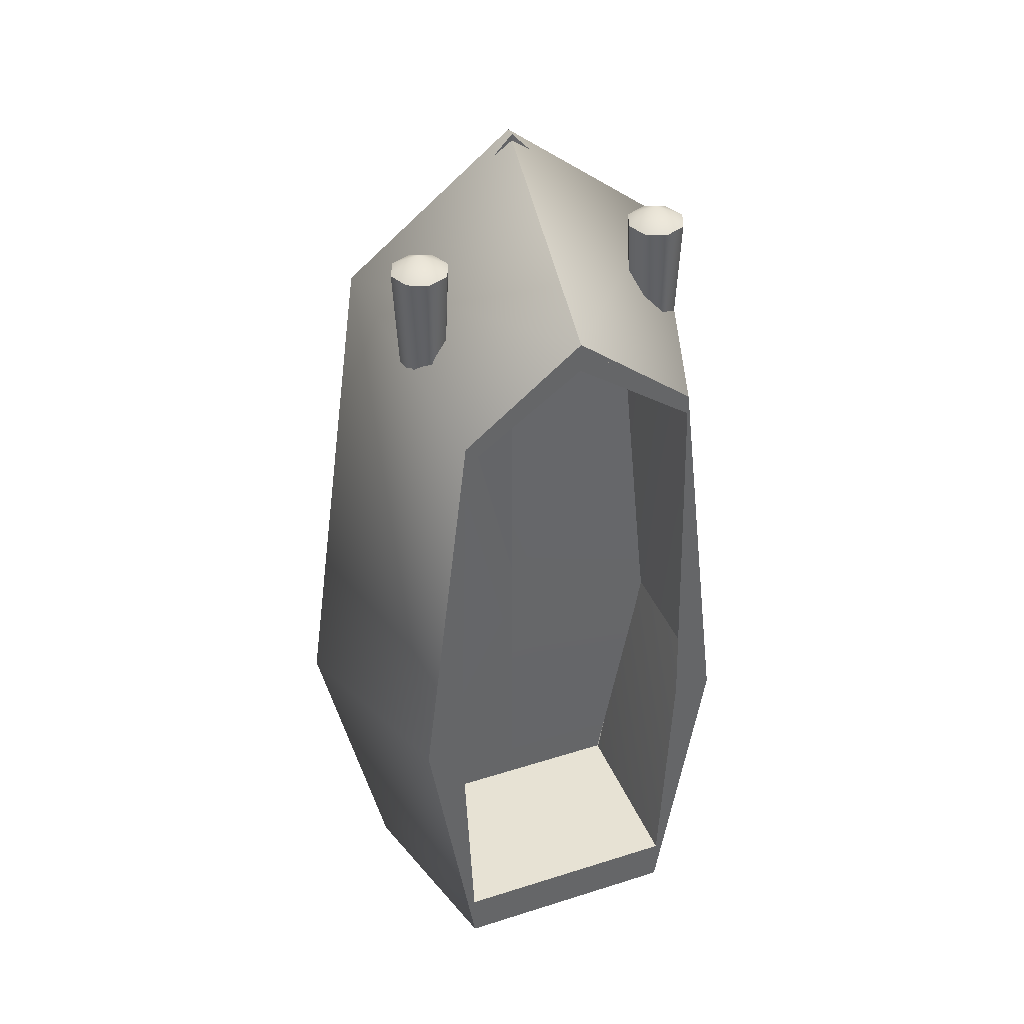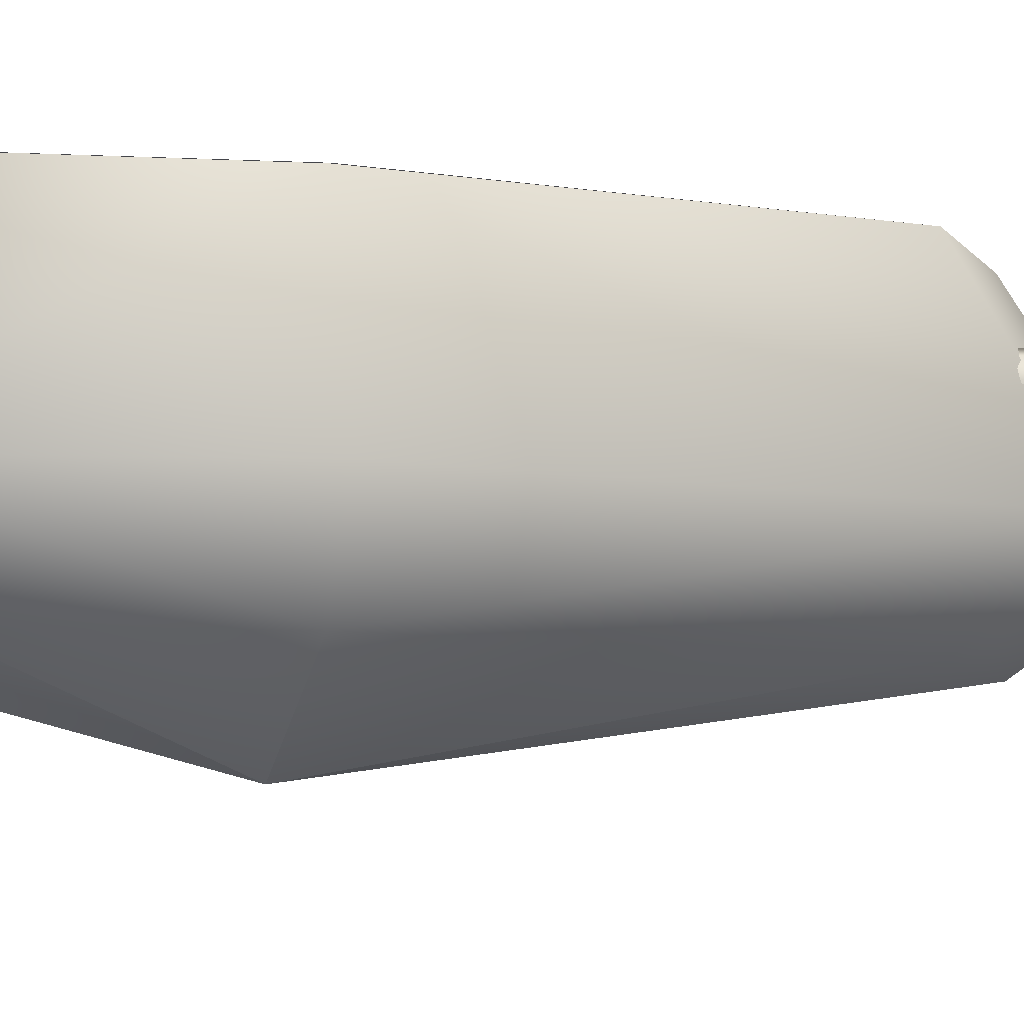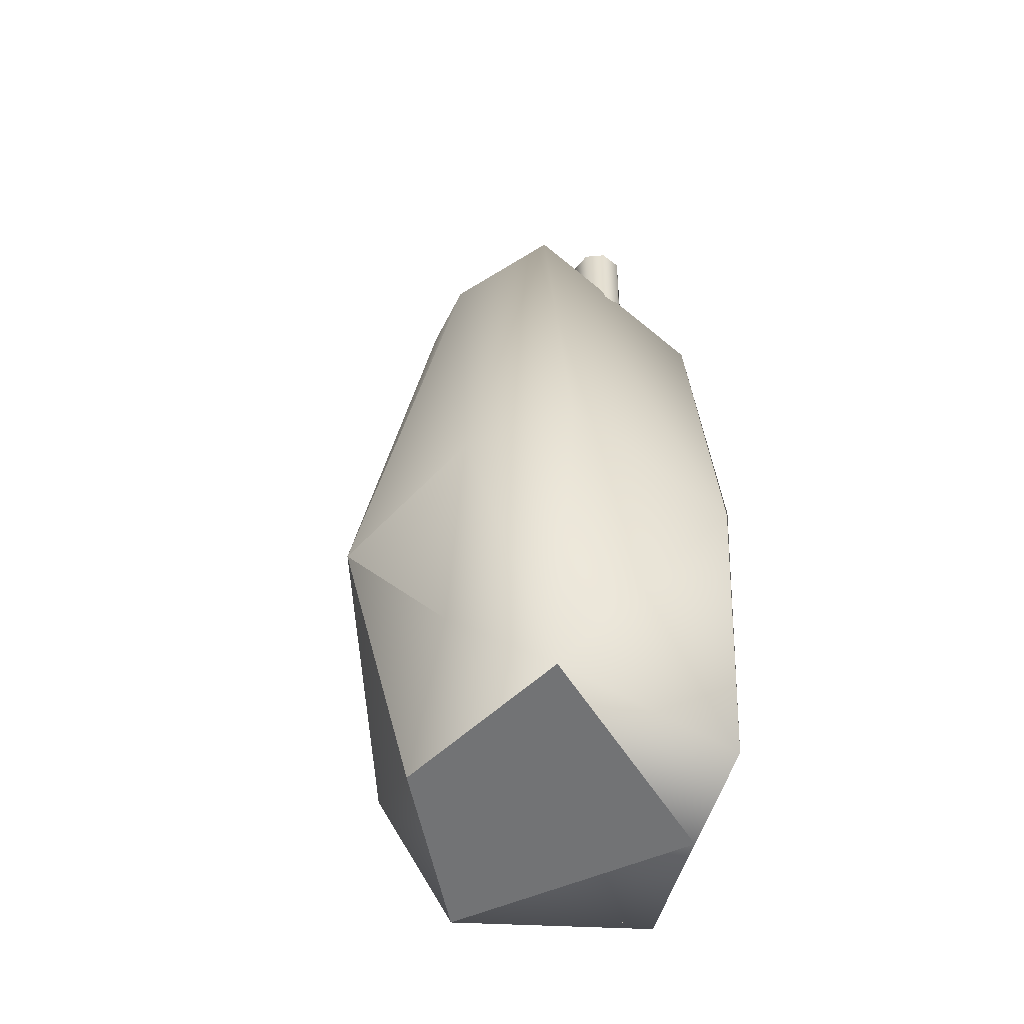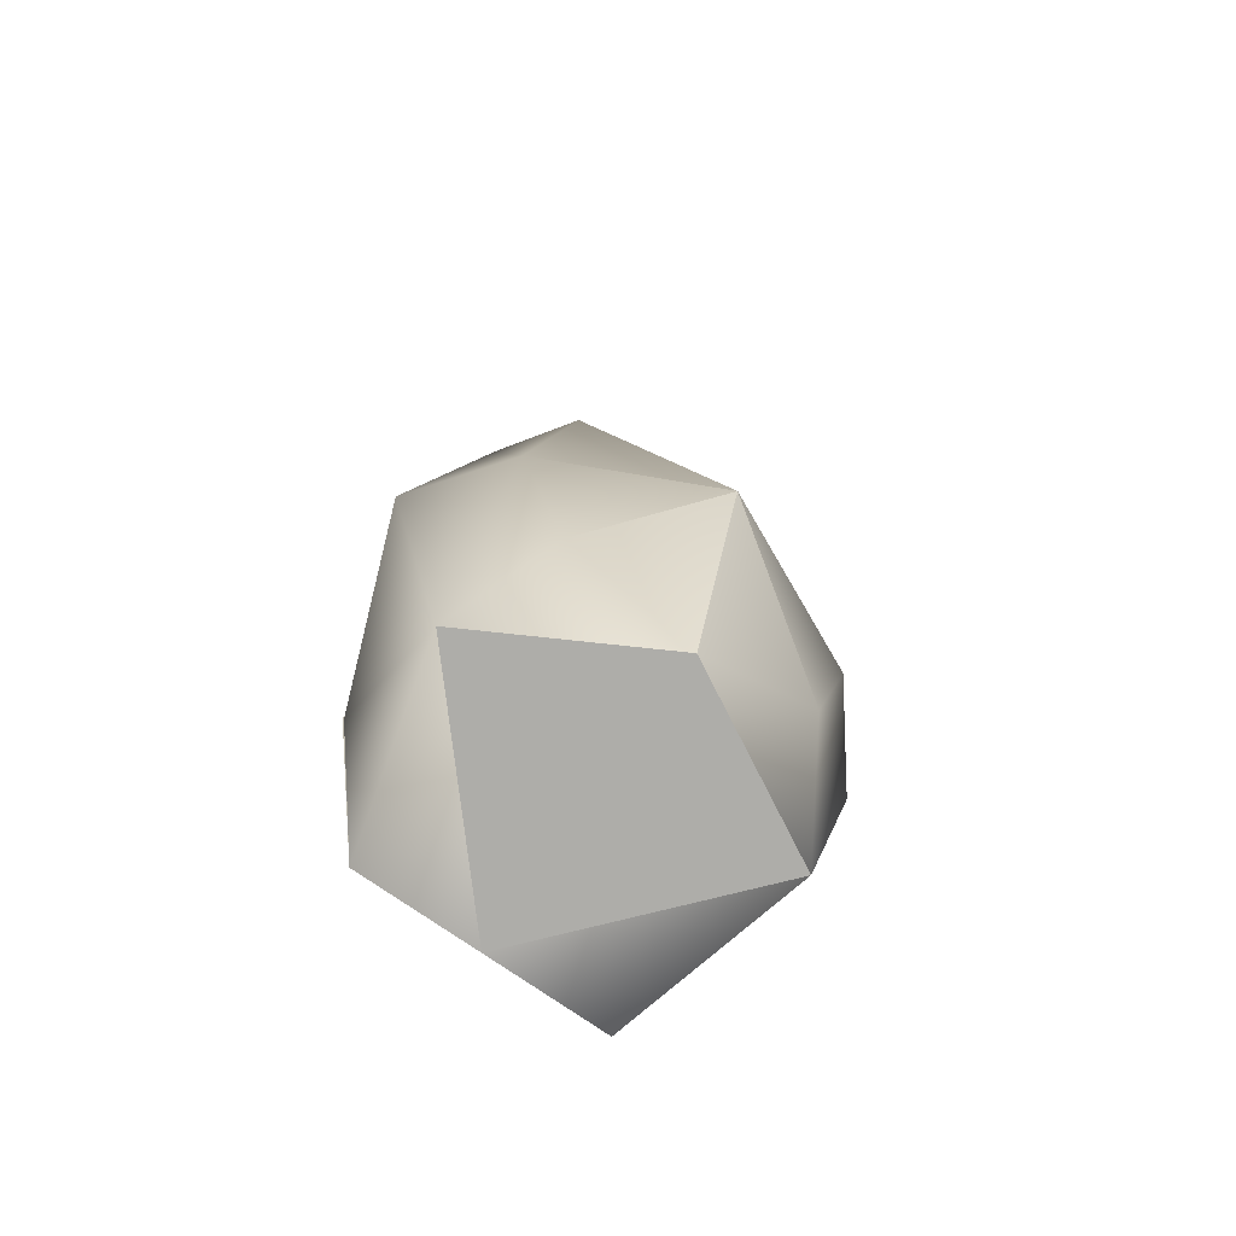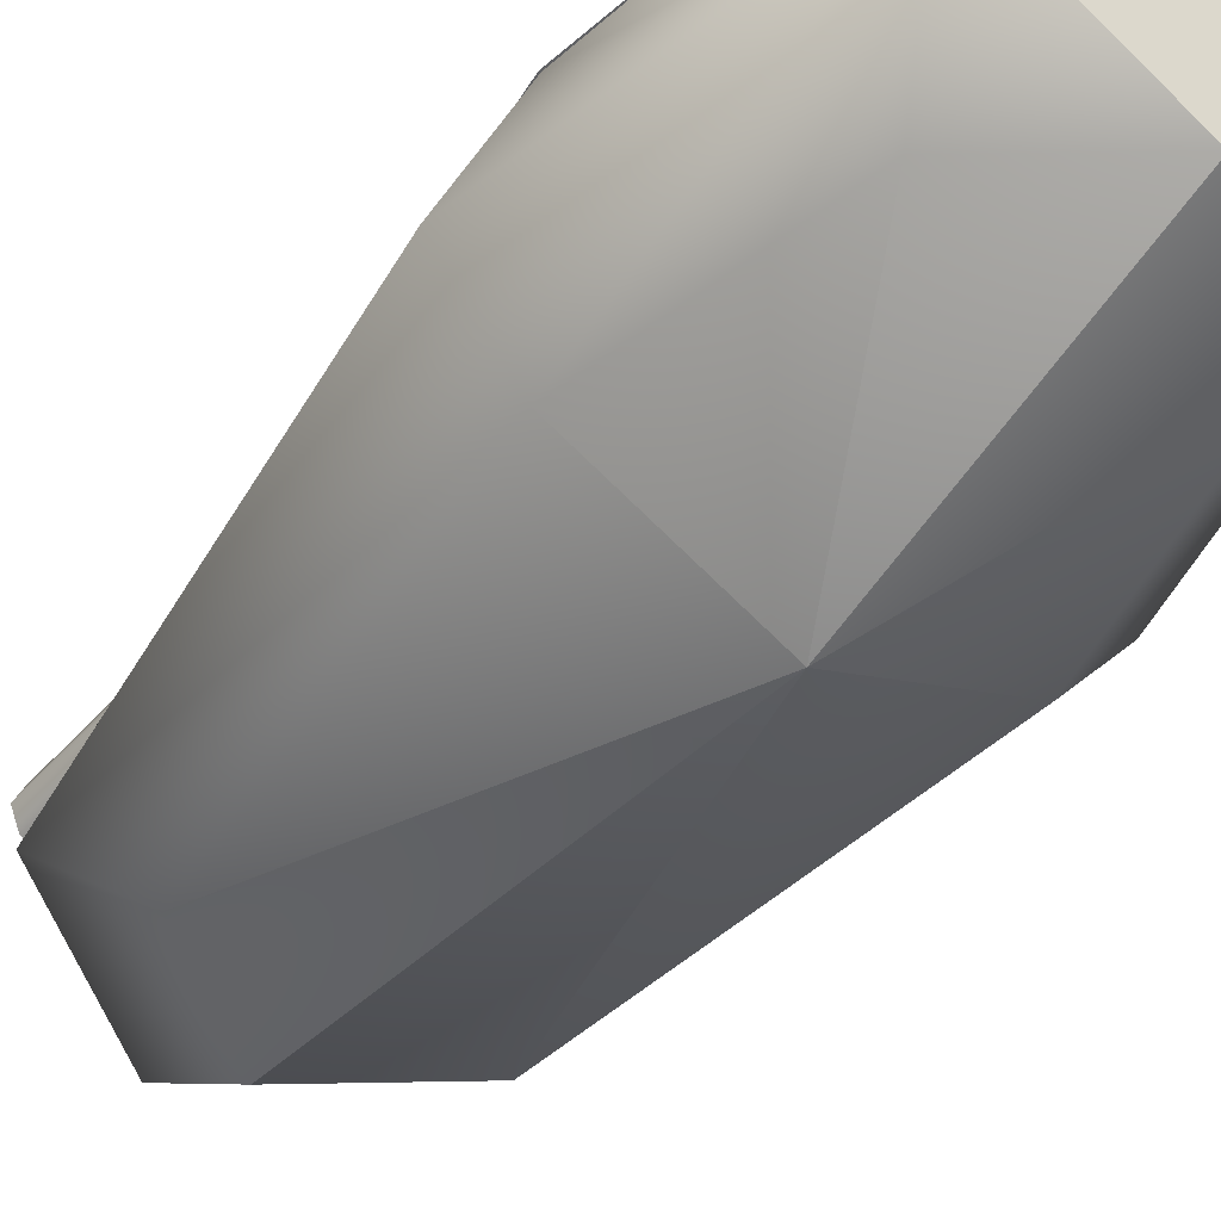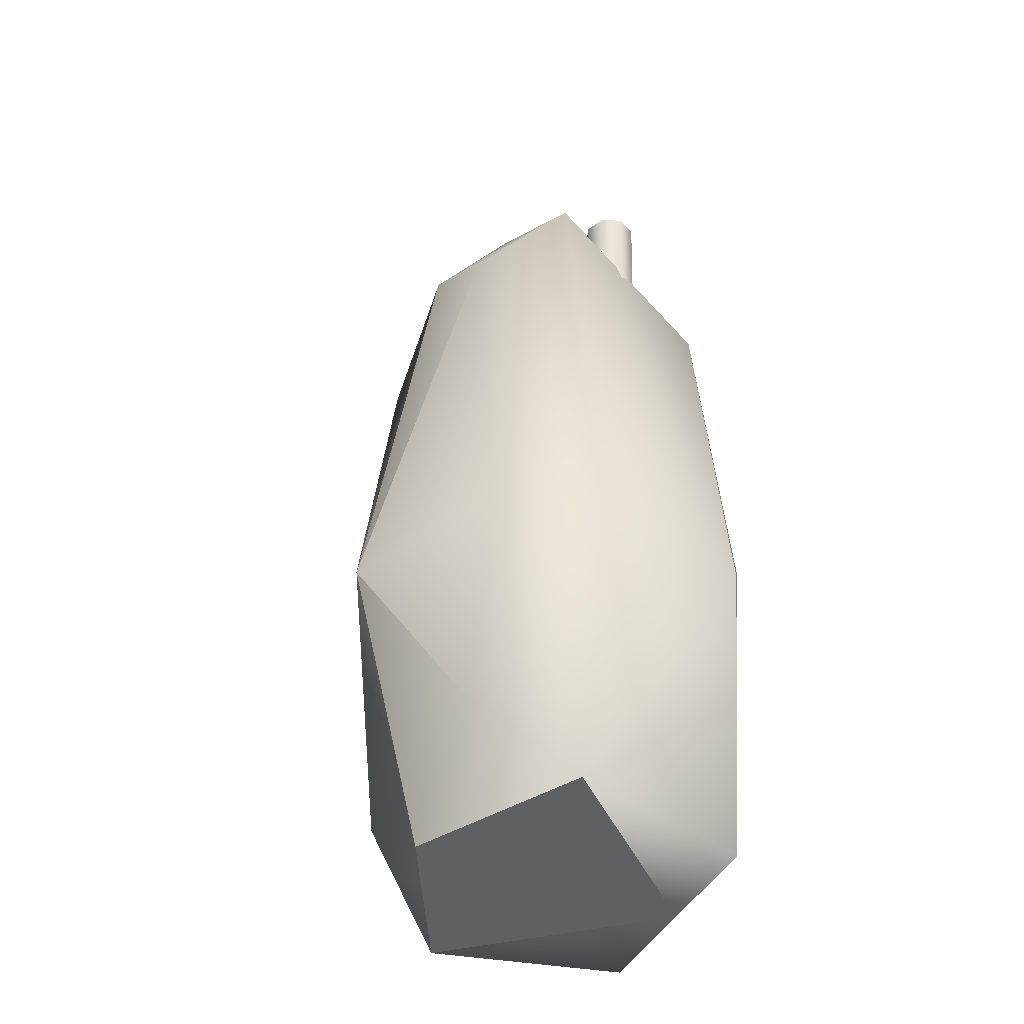
<metadata>
{"format":"obj","ext":"obj","renderer":"f3d","projection":"perspective","resolution":1024,"background":"white","views":[{"elev":39.9,"azim":158.6,"up":"+Z"},{"elev":-8.5,"azim":-106.2,"up":"+Y"},{"elev":-55.9,"azim":72.8,"up":"+Z"},{"elev":-77.1,"azim":-34.6,"up":"+Z"},{"elev":-47.0,"azim":143.4,"up":"+Y"},{"elev":-43.7,"azim":64.3,"up":"+Z"}]}
</metadata>
<code>
v 0.001354 -5.472 -25.9
v 0.001354 -9.747 -8.746
v -6.441 -5.472 -20.98
v 0.001354 -9.747 -8.746
v -9.109 -5.472 -8.746
v 0.001354 -9.747 -8.746
v -6.441 -5.472 13.73
v 0.001354 -9.747 -8.746
v 0.001354 -5.472 18.76
v -9.074 -0.5507 -25.9
v -12.88 -0.5507 -8.746
v -9.074 -0.5507 18.76
v 0.001354 -0.5446 25.9
v 0.001354 9.747 -25.9
v -6.412 9.747 -25.9
v -9.022 9.747 -8.746
v -6.412 9.747 13.74
v 0.001354 9.747 18.76
v 0.001354 9.747 -25.9
v -9.074 -0.5507 -25.9
v 0.001354 -0.5507 -25.9
v 0.001354 -5.472 -25.9
v 0.001354 9.747 -23.19
v -6.412 9.747 -23.19
v -6.412 9.747 -25.9
v -7.019 9.747 -8.746
v -9.109 9.747 -8.746
v -6.412 9.747 12.62
v -6.412 9.747 13.74
v 0.001354 9.747 17.14
v 0.001354 9.747 18.76
v -5.121 4.008 21.43
v -5.581 2.897 21.43
v -6.691 3.942 22.3
v -6.691 2.437 21.43
v -7.801 2.897 21.43
v -8.26 4.008 21.43
v -7.801 5.12 21.43
v -6.691 5.58 21.43
v -5.581 5.12 21.43
v -5.656 3.995 11.49
v -6.691 3.928 11.49
v -5.959 2.978 11.49
v -5.121 4.008 21.43
v -5.656 3.995 11.49
v -5.959 2.978 11.49
v -5.581 2.897 21.43
v -6.691 2.556 11.49
v -6.691 2.437 21.43
v -6.691 2.556 11.49
v -7.423 2.978 11.49
v -7.423 2.978 11.49
v -7.801 2.897 21.43
v -7.726 3.995 11.49
v -8.26 4.008 21.43
v -7.726 3.995 11.49
v -7.423 5.012 11.49
v -7.423 5.012 11.49
v -7.801 5.12 21.43
v -6.691 5.433 11.49
v -6.691 5.58 21.43
v -6.691 5.433 11.49
v -5.959 5.012 11.49
v -5.959 5.012 11.49
v -5.581 5.12 21.43
v -5.121 4.008 21.43
v -5.656 3.995 11.49
v -7.5 4.959 4.466
v -9.074 -0.5507 -8.746
v -6.408 -0.3683 18.77
v -9.022 9.747 -8.746
v -6.412 9.747 13.74
v -6.412 9.747 -25.9
v -9.022 9.747 -8.746
v -9.074 -0.5507 -8.746
v -6.412 -0.5507 -25.9
v -7.5 4.959 -16.7
v 0.001354 -0.5507 18.76
v 0.001354 5.159 18.76
v 0.001354 9.747 18.76
v 0.001354 -0.5507 25.9
v -6.412 9.747 12.63
v -6.408 -0.3683 18.77
v 0.001354 5.159 -23.19
v 0.001354 9.747 -23.19
v -6.412 9.747 -23.19
v 0.001354 -0.5507 -23.19
v -6.412 -0.5507 -23.19
v 0.001354 -0.003638 25.9
v -6.408 -0.3683 18.77
v -9.1 -0.003638 -8.746
v 0.001354 -0.003638 -8.746
v -6.4 -0.003638 -23.19
v 0.001354 -0.003638 -23.19
v 0.001354 -5.472 -25.9
v 0.001354 -9.747 -8.746
v 6.441 -5.472 -20.98
v 0.001354 -9.747 -8.746
v 9.109 -5.472 -8.746
v 0.001354 -9.747 -8.746
v 6.441 -5.472 13.73
v 0.001354 -9.747 -8.746
v 0.001354 -5.472 18.76
v 9.074 -0.5507 -25.9
v 12.88 -0.5507 -8.746
v 9.074 -0.5507 18.76
v 0.001354 -0.5446 25.9
v 0.001354 9.747 -25.9
v 6.412 9.747 -25.9
v 9.022 9.747 -8.746
v 6.412 9.747 13.74
v 0.001354 9.747 18.76
v 0.001354 9.747 -25.9
v 9.074 -0.5507 -25.9
v 0.001354 -0.5507 -25.9
v 0.001354 -5.472 -25.9
v 0.001354 9.747 -23.19
v 6.412 9.747 -23.19
v 6.412 9.747 -25.9
v 7.019 9.747 -8.746
v 9.109 9.747 -8.746
v 6.412 9.747 12.62
v 6.412 9.747 13.74
v 0.001354 9.747 17.14
v 0.001354 9.747 18.76
v 5.121 4.008 21.43
v 5.581 2.897 21.43
v 6.691 3.942 22.3
v 6.691 2.437 21.43
v 7.801 2.897 21.43
v 8.26 4.008 21.43
v 7.801 5.12 21.43
v 6.691 5.58 21.43
v 5.581 5.12 21.43
v 5.656 3.995 11.49
v 6.691 3.928 11.49
v 5.959 2.978 11.49
v 5.121 4.008 21.43
v 5.656 3.995 11.49
v 5.959 2.978 11.49
v 5.581 2.897 21.43
v 6.691 2.556 11.49
v 6.691 2.437 21.43
v 6.691 2.556 11.49
v 7.423 2.978 11.49
v 7.423 2.978 11.49
v 7.801 2.897 21.43
v 7.726 3.995 11.49
v 8.26 4.008 21.43
v 7.726 3.995 11.49
v 7.423 5.012 11.49
v 7.423 5.012 11.49
v 7.801 5.12 21.43
v 6.691 5.433 11.49
v 6.691 5.58 21.43
v 6.691 5.433 11.49
v 5.959 5.012 11.49
v 5.959 5.012 11.49
v 5.581 5.12 21.43
v 5.121 4.008 21.43
v 5.656 3.995 11.49
v 7.5 4.959 4.466
v 9.074 -0.5507 -8.746
v 6.408 -0.3683 18.77
v 9.022 9.747 -8.746
v 6.412 9.747 13.74
v 6.412 9.747 -25.9
v 9.022 9.747 -8.746
v 9.074 -0.5507 -8.746
v 6.412 -0.5507 -25.9
v 7.5 4.959 -16.7
v 0.001354 5.159 18.76
v 0.001354 9.747 18.76
v 0.001354 -0.5507 25.9
v 6.412 9.747 12.63
v 6.408 -0.3683 18.77
v 0.001354 5.159 -23.19
v 0.001354 9.747 -23.19
v 6.412 9.747 -23.19
v 0.001354 -0.5507 -23.19
v 6.412 -0.5507 -23.19
v 0.001354 -0.003638 25.9
v 6.408 -0.3683 18.77
v 9.1 -0.003638 -8.746
v 0.001354 -0.003638 -8.746
v 6.4 -0.003638 -23.19
v 0.001354 -0.003638 -23.19
g Sphere04
f 3 1 2
f 5 3 4
f 7 5 6
f 9 7 8
f 3 10 1
f 5 10 3
f 5 11 10
f 12 11 5
f 7 12 5
f 9 12 7
f 9 13 12
f 10 15 14
f 16 15 10
f 11 16 10
f 12 16 11
f 12 17 16
f 18 17 12
f 13 18 12
f 21 20 19
f 20 21 22
f 24 23 19
f 25 24 19
f 26 24 25
f 27 26 25
f 28 26 27
f 29 28 27
f 30 28 29
f 31 30 29
f 70 68 72
f 68 71 72
f 70 69 68
f 69 71 68
f 75 77 74
f 75 76 77
f 76 73 77
f 77 73 74
f 81 83 79
f 79 82 80
f 83 82 79
f 81 79 80
f 85 86 84
f 87 85 84
f 88 87 84
f 88 84 86
f 94 93 92
f 93 91 92
f 92 90 89
f 92 91 90
g Light
f 34 33 32
f 34 35 33
f 34 36 35
f 34 37 36
f 34 38 37
f 34 39 38
f 34 40 39
f 34 32 40
g Regroup03
f 43 42 41
f 46 45 44
f 47 46 44
f 48 42 43
f 49 46 47
f 49 50 46
f 51 42 48
f 52 50 49
f 53 52 49
f 54 42 51
f 55 52 53
f 55 56 52
f 57 42 54
f 58 56 55
f 59 58 55
f 60 42 57
f 61 58 59
f 61 62 58
f 63 42 60
f 64 62 61
f 65 64 61
f 41 42 63
f 66 64 65
f 66 67 64
g Duplicate11
f 96 95 97
f 98 97 99
f 100 99 101
f 102 101 103
f 95 104 97
f 97 104 99
f 104 105 99
f 99 105 106
f 99 106 101
f 101 106 103
f 106 107 103
f 108 109 104
f 104 109 110
f 104 110 105
f 105 110 106
f 110 111 106
f 106 111 112
f 106 112 107
f 113 114 115
f 116 115 114
f 113 117 118
f 113 118 119
f 119 118 120
f 119 120 121
f 121 120 122
f 121 122 123
f 123 122 124
f 123 124 125
f 126 127 128
f 127 129 128
f 129 130 128
f 130 131 128
f 131 132 128
f 132 133 128
f 133 134 128
f 134 126 128
f 135 136 137
f 138 139 140
f 138 140 141
f 137 136 142
f 141 140 143
f 140 144 143
f 142 136 145
f 143 144 146
f 143 146 147
f 145 136 148
f 147 146 149
f 146 150 149
f 148 136 151
f 149 150 152
f 149 152 153
f 151 136 154
f 153 152 155
f 152 156 155
f 154 136 157
f 155 156 158
f 155 158 159
f 157 136 135
f 159 158 160
f 158 161 160
f 166 162 164
f 166 165 162
f 162 163 164
f 162 165 163
f 168 171 169
f 171 170 169
f 171 167 170
f 168 167 171
f 172 176 174
f 173 175 172
f 172 175 176
f 173 172 174
f 177 179 178
f 177 178 180
f 177 180 181
f 179 177 181
f 185 186 187
f 185 184 186
f 182 183 185
f 183 184 185

</code>
